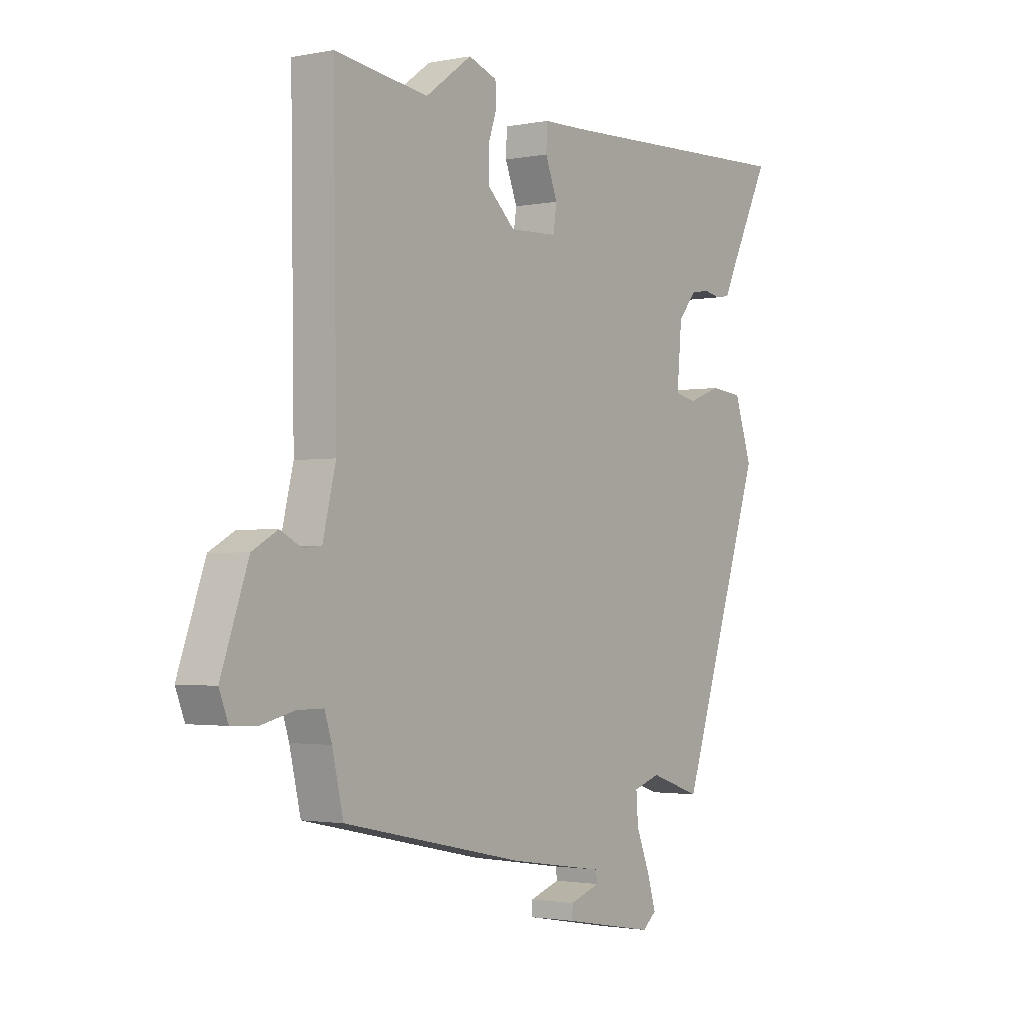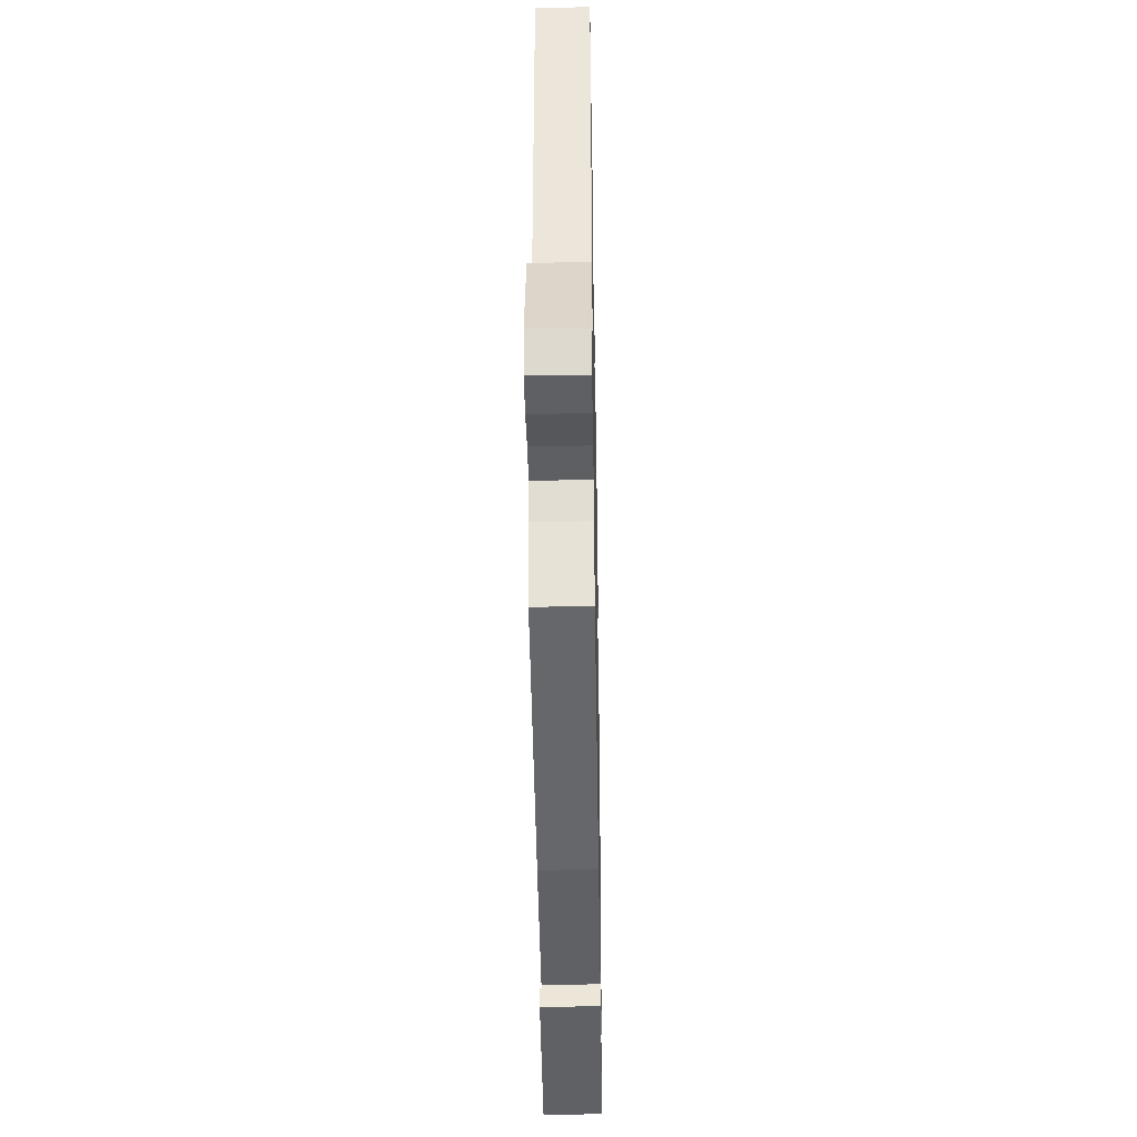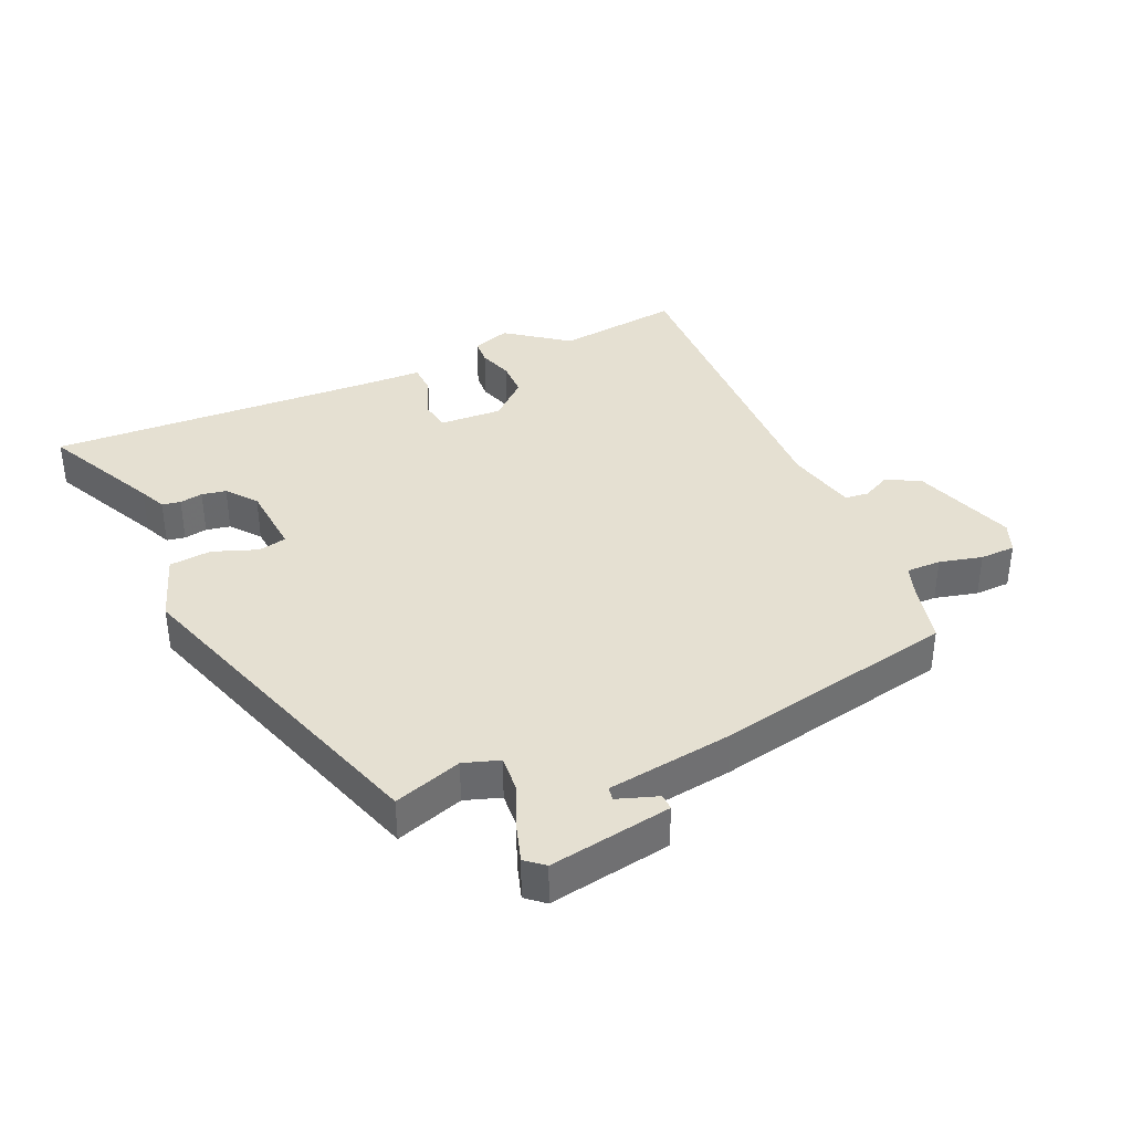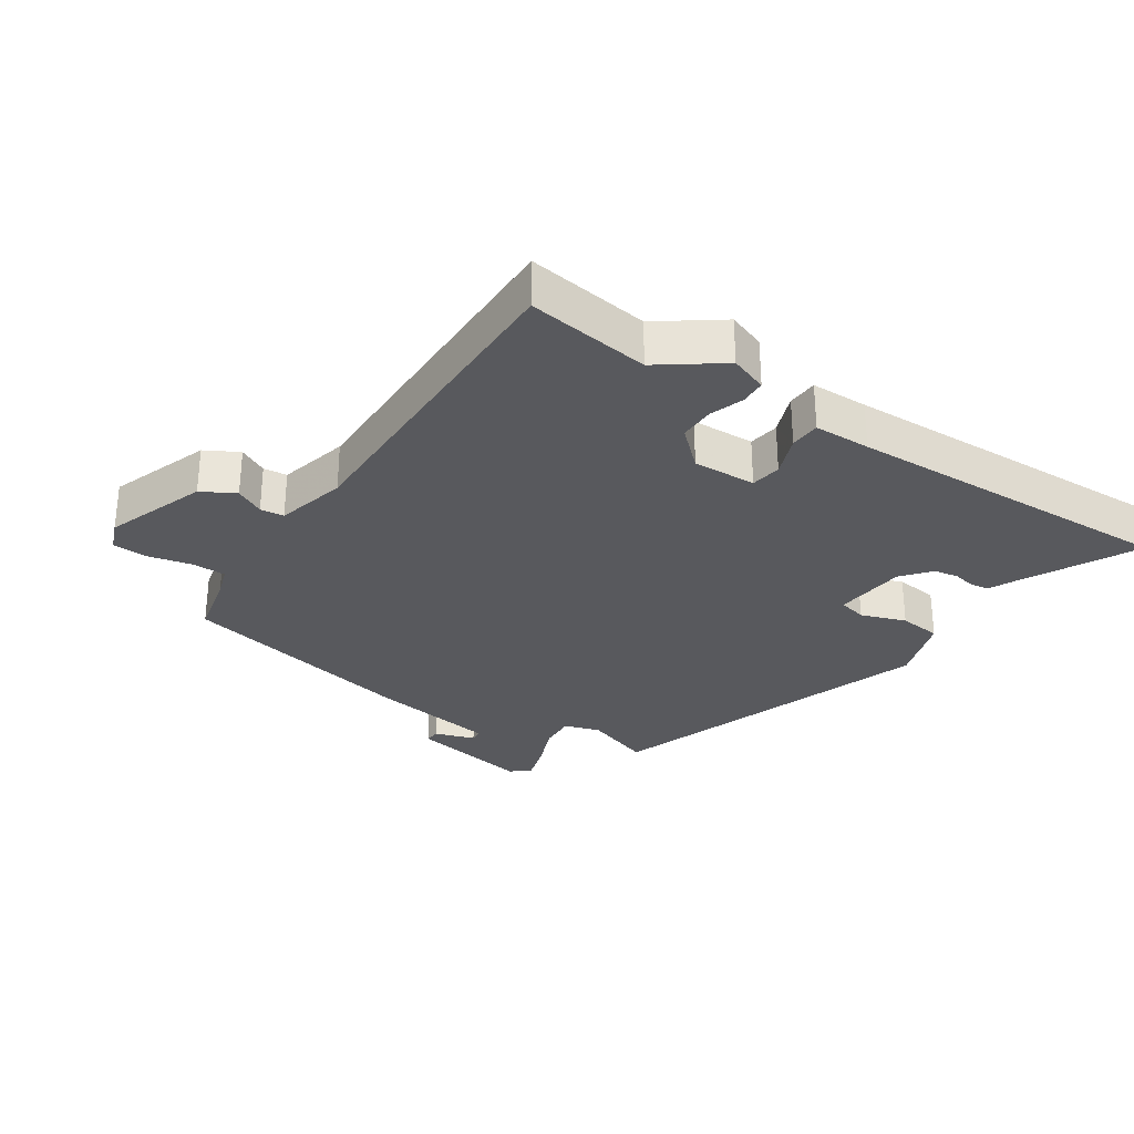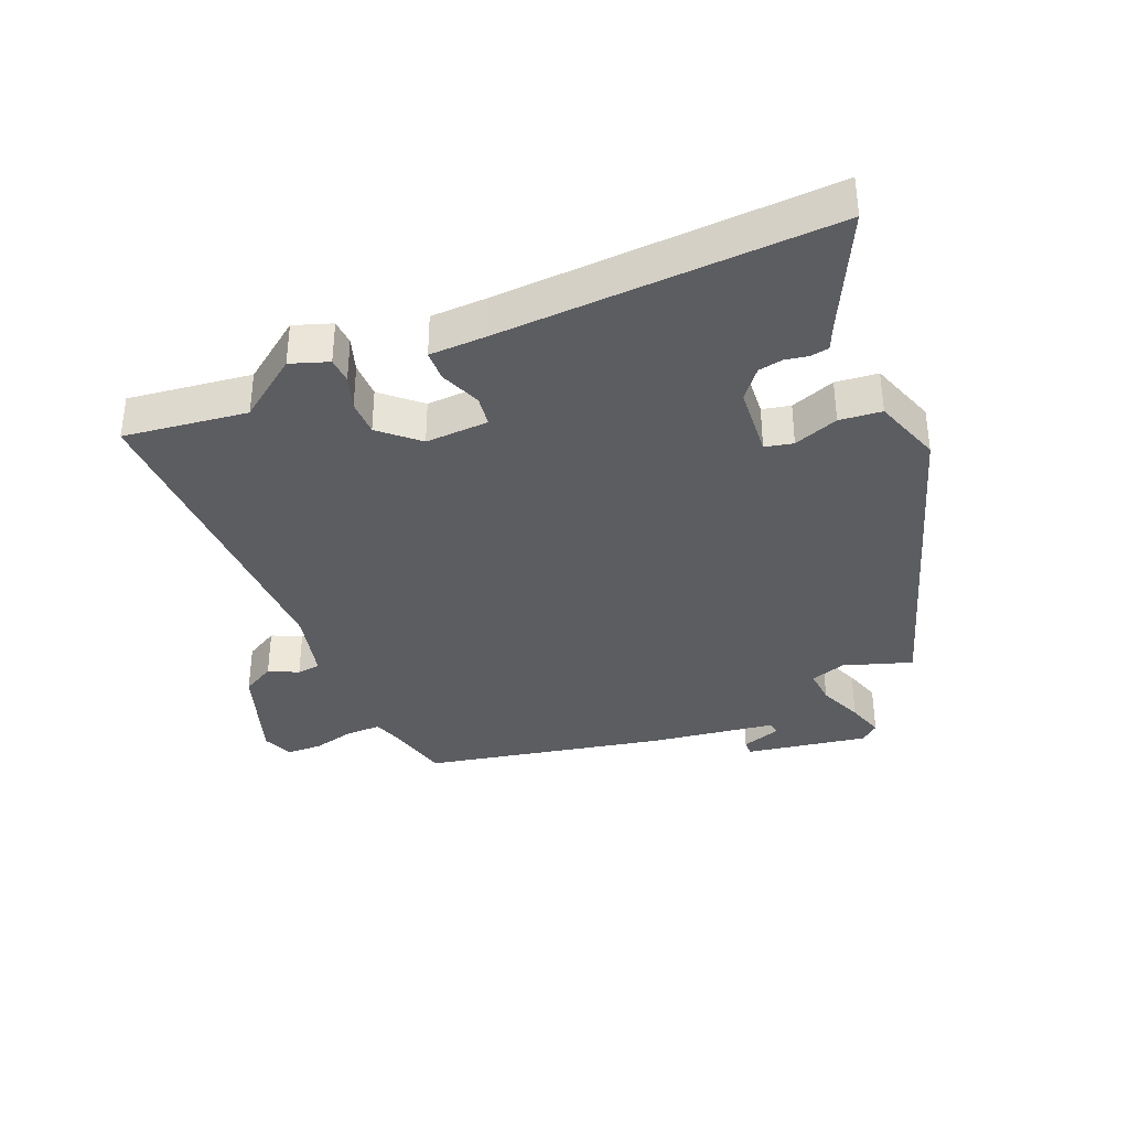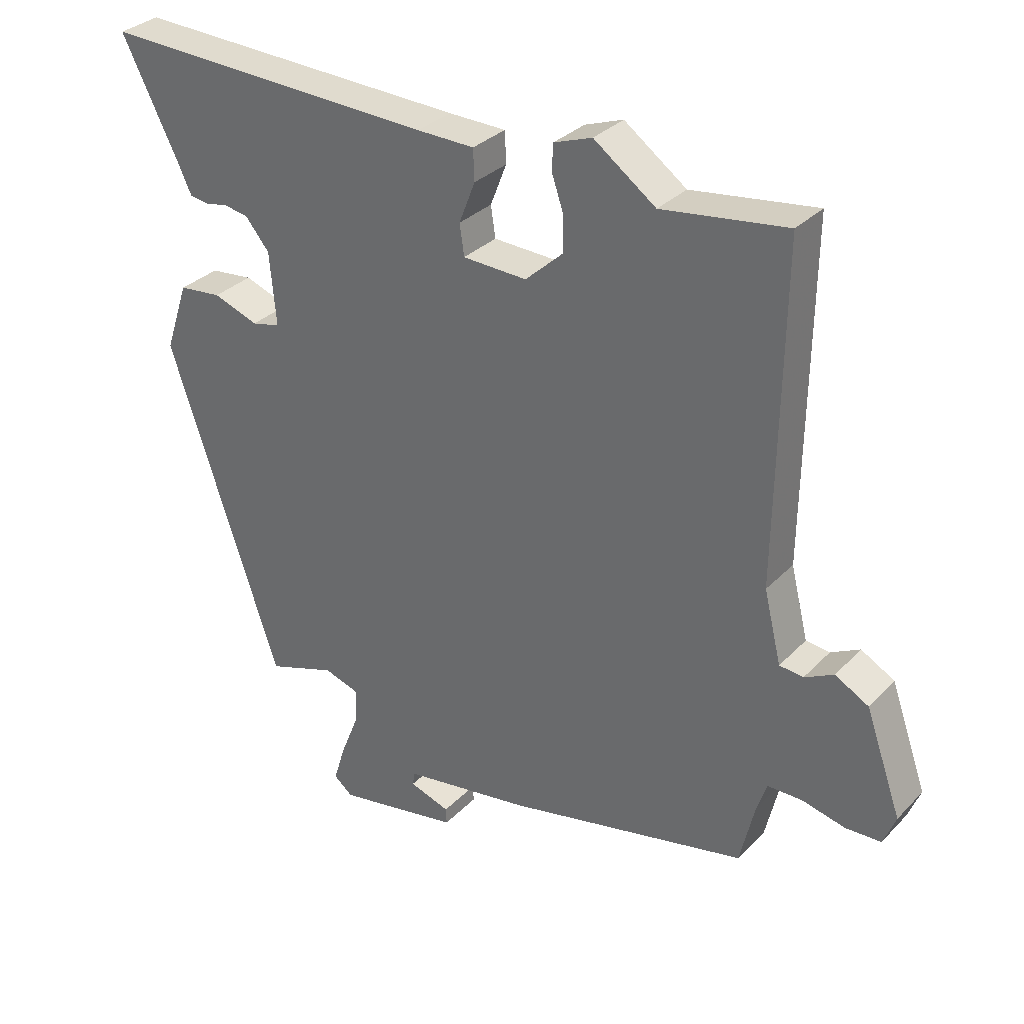
<metadata>
{"format":"obj","ext":"obj","renderer":"f3d","projection":"perspective","resolution":1024,"background":"white","views":[{"elev":-1.9,"azim":-54.6,"up":"+Z"},{"elev":-40.2,"azim":-89.0,"up":"+Z"},{"elev":37.7,"azim":156.6,"up":"+Y"},{"elev":-30.0,"azim":-33.9,"up":"+Y"},{"elev":-36.3,"azim":23.1,"up":"+Y"},{"elev":31.7,"azim":-144.4,"up":"+Z"}]}
</metadata>
<code>
v -0.516 0.07 0.502
v -0.323 0.07 0.476
v -0.227 0.07 0.546
v -0.168 0.07 0.525
v -0.166 0.07 0.485
v -0.184 0.07 0.432
v -0.184 0.07 0.376
v -0.126 0.07 0.323
v -0.027 0.07 0.327
v -0.02 0.07 0.375
v -0.045 0.07 0.439
v -0.043 0.07 0.487
v 0.046 0.07 0.489
v 0.567 0.07 0.509
v 0.477 0.07 0.329
v 0.458 0.07 0.288
v 0.429 0.07 0.283
v 0.393 0.07 0.29
v 0.355 0.07 0.283
v 0.318 0.07 0.238
v 0.308 0.07 0.125
v 0.352 0.07 0.115
v 0.422 0.07 0.14
v 0.488 0.07 0.133
v 0.524 0.07 0.026
v 0.351 0.07 -0.489
v 0.245 0.07 -0.453
v 0.189 0.07 -0.471
v 0.193 0.07 -0.527
v 0.221 0.07 -0.597
v 0.239 0.07 -0.656
v 0.21 0.07 -0.68
v 0.019 0.07 -0.646
v 0.02 0.07 -0.621
v 0.083 0.07 -0.6
v 0.08 0.07 -0.579
v -0.118 0.07 -0.549
v -0.493 0.07 -0.469
v -0.516 0.07 -0.37
v -0.531 0.07 -0.324
v -0.585 0.07 -0.324
v -0.652 0.07 -0.34
v -0.707 0.07 -0.338
v -0.726 0.07 -0.29
v -0.67 0.07 -0.132
v -0.618 0.07 -0.103
v -0.573 0.07 -0.126
v -0.536 0.07 -0.122
v -0.509 0.07 -0.012
v -0.516 0 0.502
v -0.323 0 0.476
v -0.227 0 0.546
v -0.168 0 0.525
v -0.166 0 0.485
v -0.184 0 0.432
v -0.184 0 0.376
v -0.126 0 0.323
v -0.027 0 0.327
v -0.02 0 0.375
v -0.045 0 0.439
v -0.043 0 0.487
v 0.046 0 0.489
v 0.567 0 0.509
v 0.477 0 0.329
v 0.458 0 0.288
v 0.429 0 0.283
v 0.393 0 0.29
v 0.355 0 0.283
v 0.318 0 0.238
v 0.308 0 0.125
v 0.352 0 0.115
v 0.422 0 0.14
v 0.488 0 0.133
v 0.524 0 0.026
v 0.351 0 -0.489
v 0.245 0 -0.453
v 0.189 0 -0.471
v 0.193 0 -0.527
v 0.221 0 -0.597
v 0.239 0 -0.656
v 0.21 0 -0.68
v 0.019 0 -0.646
v 0.02 0 -0.621
v 0.083 0 -0.6
v 0.08 0 -0.579
v -0.118 0 -0.549
v -0.493 0 -0.469
v -0.516 0 -0.37
v -0.531 0 -0.324
v -0.585 0 -0.324
v -0.652 0 -0.34
v -0.707 0 -0.338
v -0.726 0 -0.29
v -0.67 0 -0.132
v -0.618 0 -0.103
v -0.573 0 -0.126
v -0.536 0 -0.122
v -0.509 0 -0.012
f 44 45 46 47
f 44 47 48
f 41 42 43 44
f 40 41 44 48
f 39 40 48 49
f 36 37 38 39
f 32 33 34 35
f 32 35 36
f 29 30 31 32
f 29 32 36
f 28 29 36 39
f 24 25 26 27
f 22 23 24 27
f 21 22 27 28
f 20 21 28 39
f 15 16 17 18
f 13 14 15 18
f 13 18 19
f 10 11 12 13
f 9 10 13 19
f 8 9 19 20
f 3 4 5 6
f 2 3 6 7
f 49 1 2 7
f 8 20 39 49
f 7 8 49
f 96 95 94 93
f 97 96 93
f 93 92 91 90
f 97 93 90 89
f 98 97 89 88
f 88 87 86 85
f 84 83 82 81
f 85 84 81
f 81 80 79 78
f 85 81 78
f 88 85 78 77
f 76 75 74 73
f 76 73 72 71
f 77 76 71 70
f 88 77 70 69
f 67 66 65 64
f 67 64 63 62
f 68 67 62
f 62 61 60 59
f 68 62 59 58
f 69 68 58 57
f 55 54 53 52
f 56 55 52 51
f 56 51 50 98
f 98 88 69 57
f 98 57 56
f 1 50 51 2
f 2 51 52 3
f 3 52 53 4
f 4 53 54 5
f 5 54 55 6
f 6 55 56 7
f 7 56 57 8
f 8 57 58 9
f 9 58 59 10
f 10 59 60 11
f 11 60 61 12
f 12 61 62 13
f 13 62 63 14
f 14 63 64 15
f 15 64 65 16
f 16 65 66 17
f 17 66 67 18
f 18 67 68 19
f 19 68 69 20
f 20 69 70 21
f 21 70 71 22
f 22 71 72 23
f 23 72 73 24
f 24 73 74 25
f 25 74 75 26
f 26 75 76 27
f 27 76 77 28
f 28 77 78 29
f 29 78 79 30
f 30 79 80 31
f 31 80 81 32
f 32 81 82 33
f 33 82 83 34
f 34 83 84 35
f 35 84 85 36
f 36 85 86 37
f 37 86 87 38
f 38 87 88 39
f 39 88 89 40
f 40 89 90 41
f 41 90 91 42
f 42 91 92 43
f 43 92 93 44
f 44 93 94 45
f 45 94 95 46
f 46 95 96 47
f 47 96 97 48
f 48 97 98 49
f 49 98 50 1

</code>
